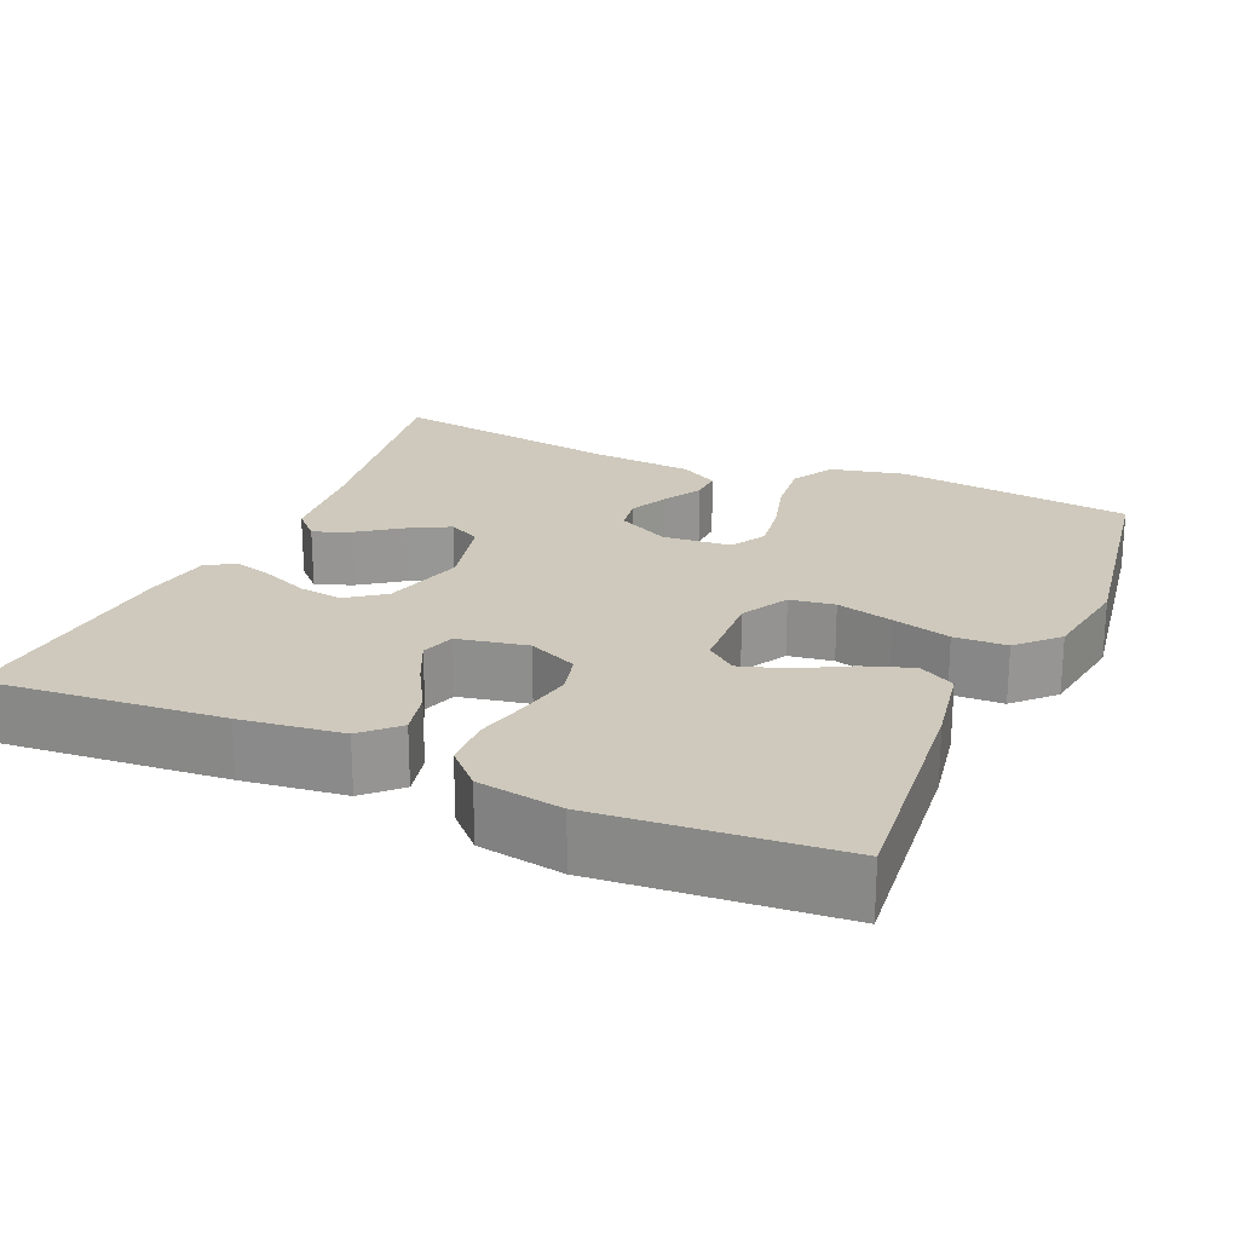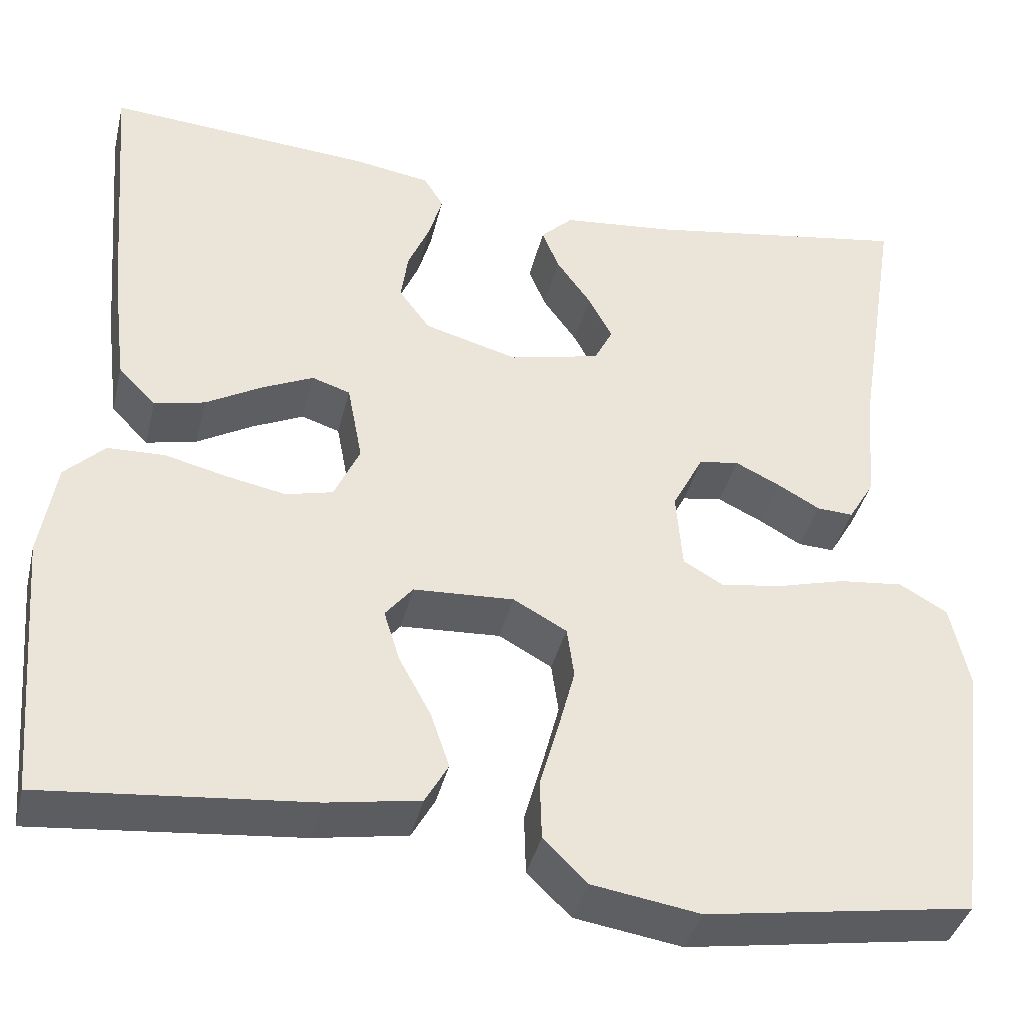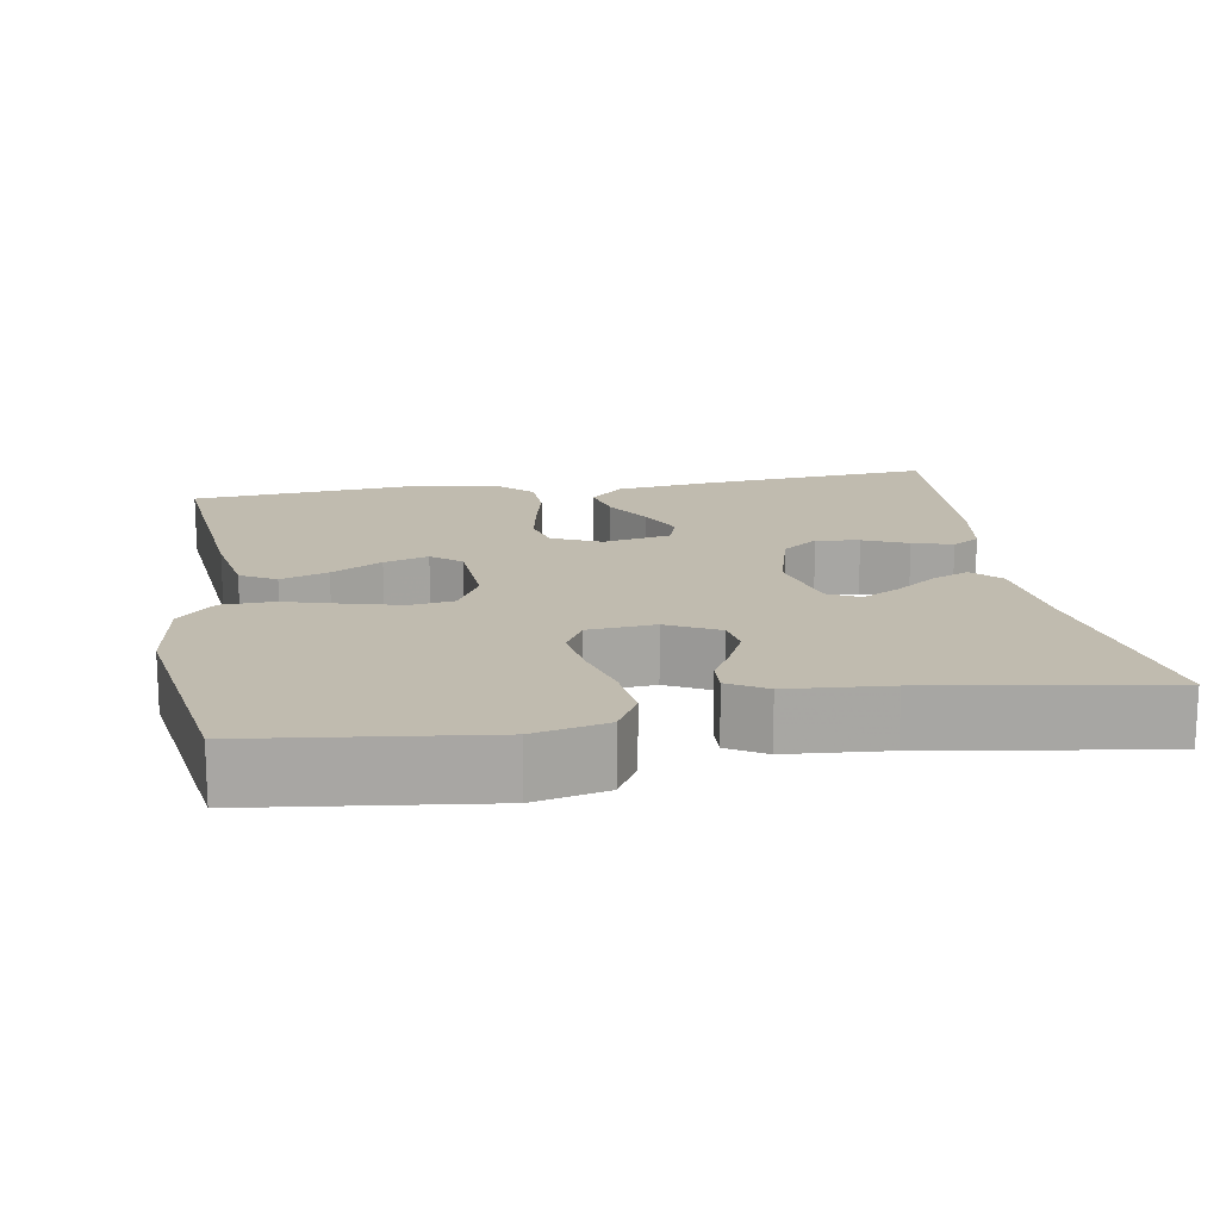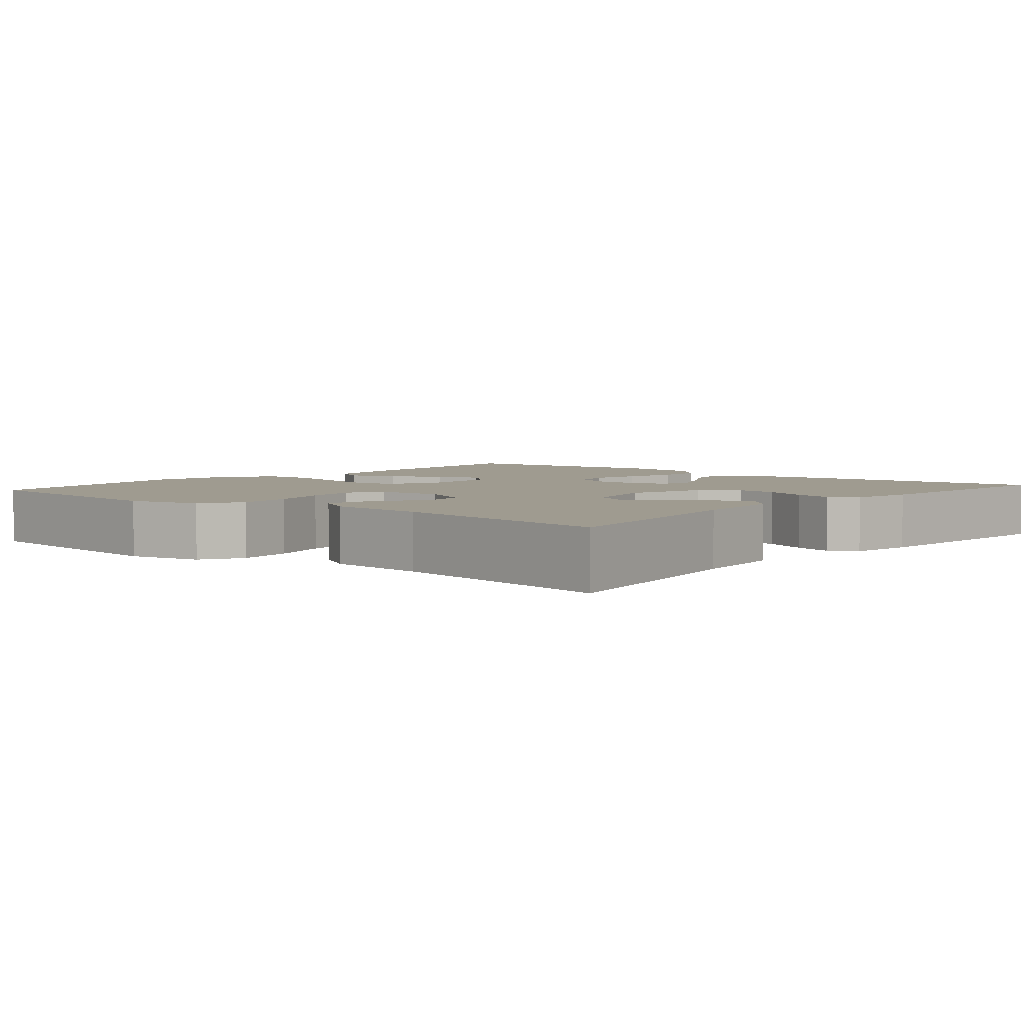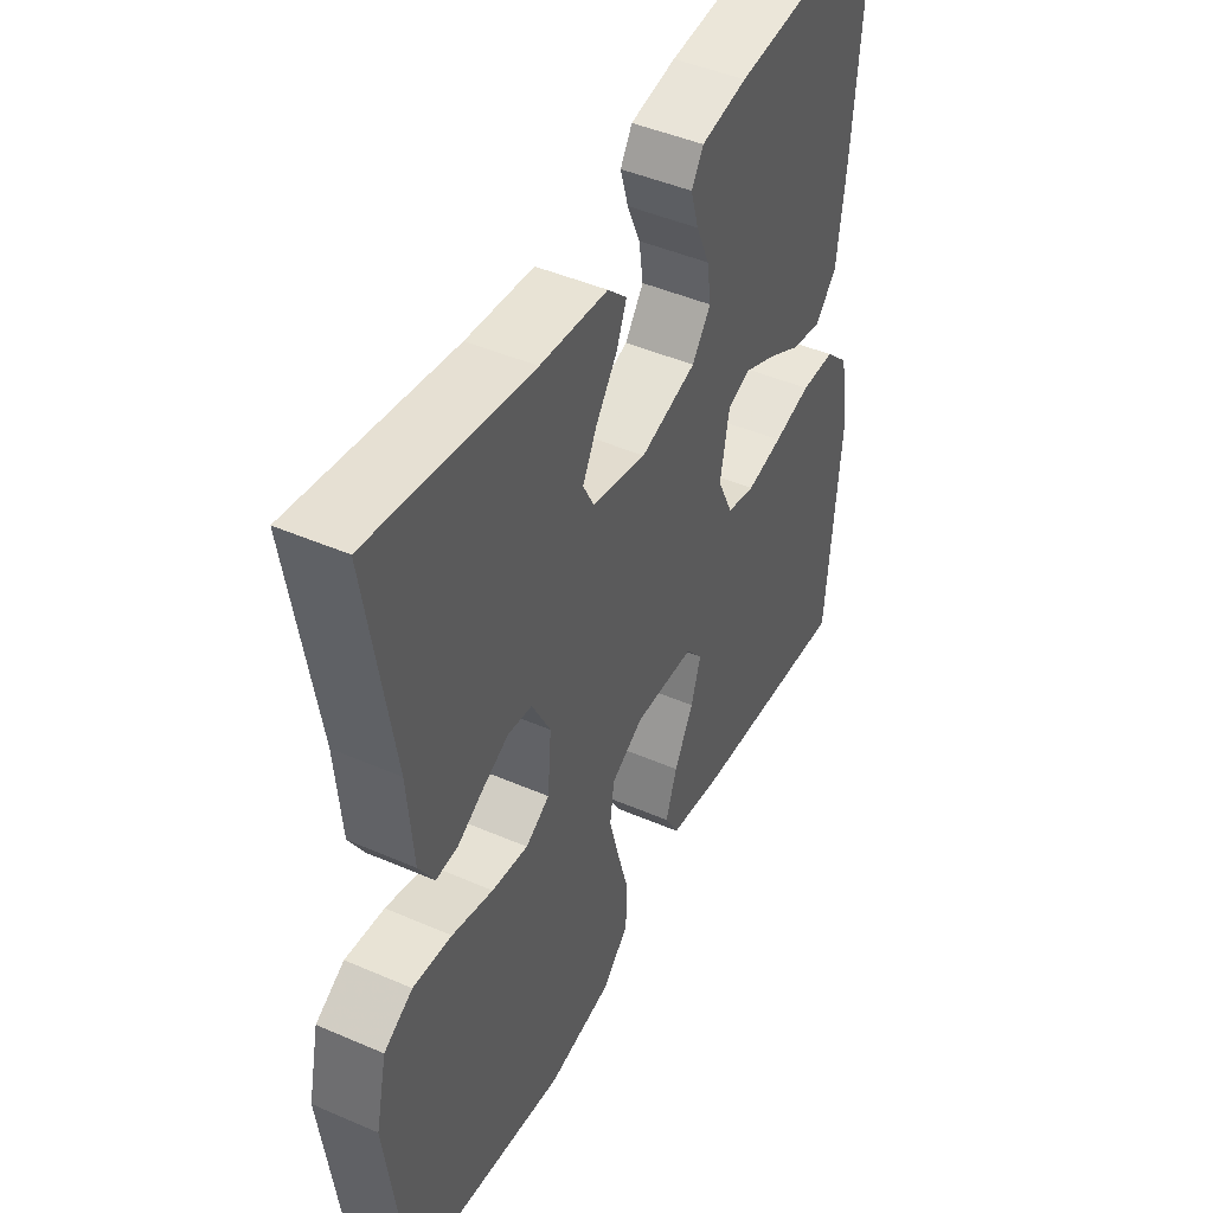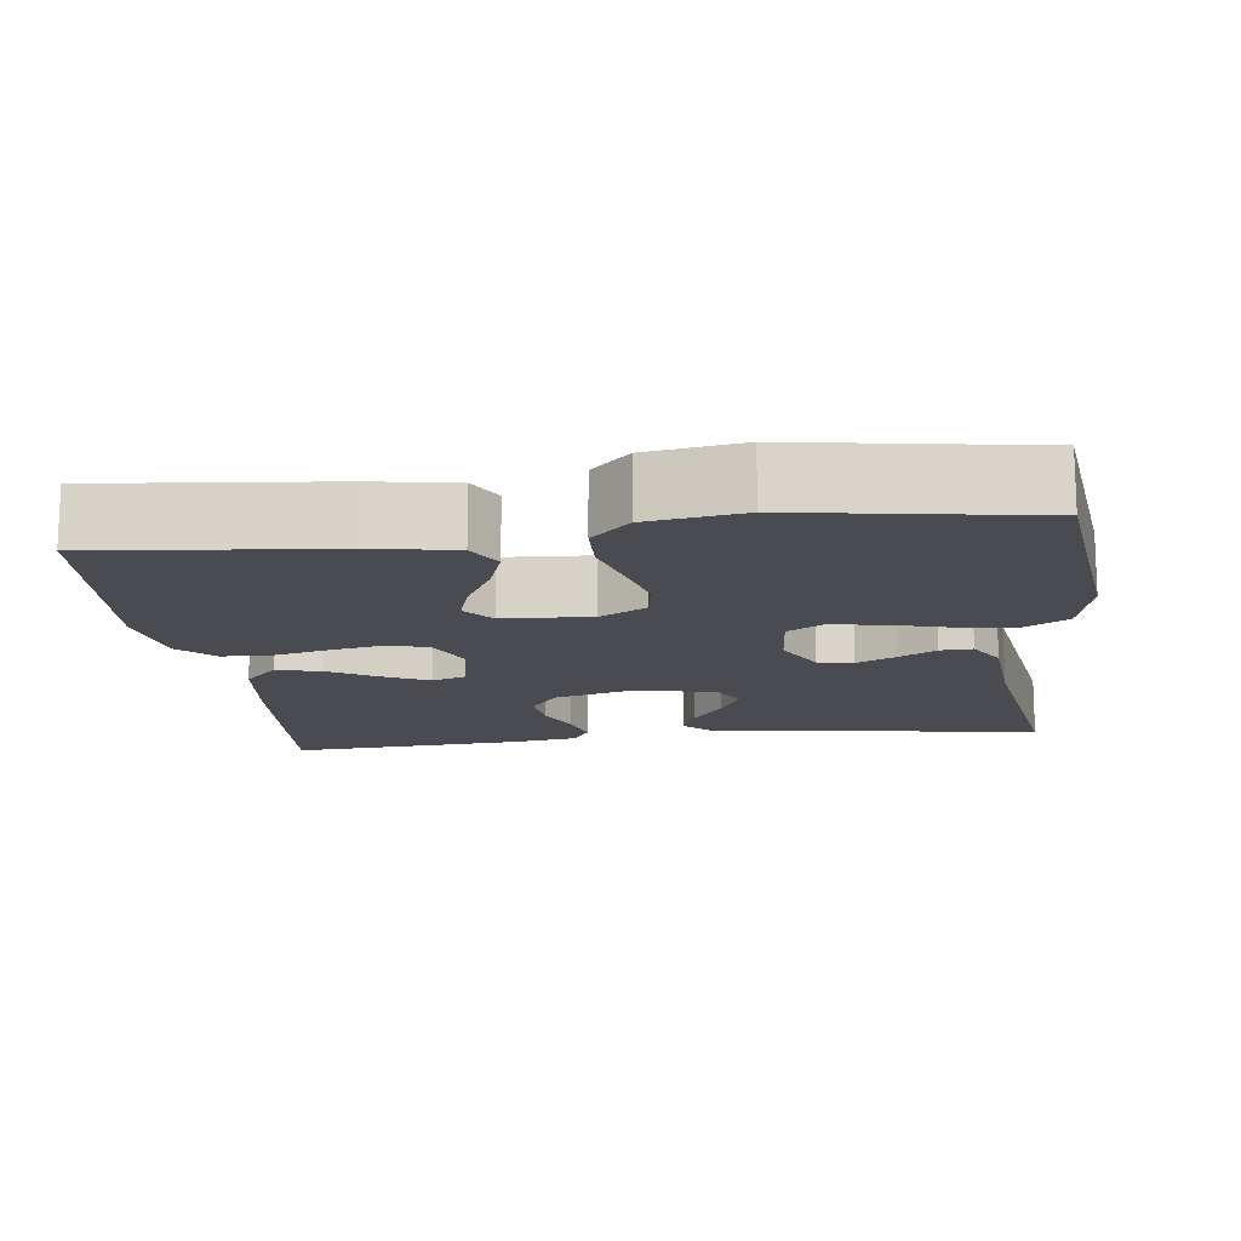
<metadata>
{"format":"obj","ext":"obj","renderer":"f3d","projection":"perspective","resolution":1024,"background":"white","views":[{"elev":22.3,"azim":113.5,"up":"+Y"},{"elev":-39.1,"azim":166.6,"up":"+Z"},{"elev":16.0,"azim":-99.8,"up":"+Y"},{"elev":4.1,"azim":-49.9,"up":"+Y"},{"elev":45.7,"azim":-63.5,"up":"+Z"},{"elev":-14.5,"azim":-173.1,"up":"+Y"}]}
</metadata>
<code>
v -0.5 0.07 -0.5
v -0.538 0.07 -0.2
v -0.517 0.07 -0.105
v -0.463 0.07 -0.074
v -0.39 0.07 -0.082
v -0.313 0.07 -0.103
v -0.245 0.07 -0.113
v -0.2 0.07 -0.087
v -0.193 0.07 0
v -0.228 0.07 0.067
v -0.273 0.07 0.074
v -0.323 0.07 0.05
v -0.371 0.07 0.023
v -0.412 0.07 0.021
v -0.441 0.07 0.07
v -0.452 0.07 0.2
v -0.5 0.07 0.5
v -0.2 0.07 0.451
v -0.074 0.07 0.438
v -0.038 0.07 0.403
v -0.057 0.07 0.356
v -0.096 0.07 0.302
v -0.123 0.07 0.251
v -0.102 0.07 0.21
v 0 0.07 0.186
v 0.105 0.07 0.215
v 0.14 0.07 0.262
v 0.132 0.07 0.318
v 0.107 0.07 0.376
v 0.092 0.07 0.428
v 0.114 0.07 0.464
v 0.2 0.07 0.478
v 0.5 0.07 0.5
v 0.475 0.07 0.2
v 0.459 0.07 0.07
v 0.417 0.07 0.027
v 0.36 0.07 0.04
v 0.297 0.07 0.076
v 0.239 0.07 0.103
v 0.196 0.07 0.089
v 0.179 0.07 0
v 0.208 0.07 -0.063
v 0.261 0.07 -0.076
v 0.328 0.07 -0.063
v 0.398 0.07 -0.046
v 0.462 0.07 -0.048
v 0.507 0.07 -0.092
v 0.525 0.07 -0.2
v 0.5 0.07 -0.5
v 0.2 0.07 -0.471
v 0.095 0.07 -0.453
v 0.069 0.07 -0.407
v 0.09 0.07 -0.345
v 0.126 0.07 -0.279
v 0.144 0.07 -0.221
v 0.113 0.07 -0.183
v 0 0.07 -0.177
v -0.06 0.07 -0.21
v -0.068 0.07 -0.267
v -0.049 0.07 -0.339
v -0.028 0.07 -0.413
v -0.03 0.07 -0.48
v -0.079 0.07 -0.528
v -0.2 0.07 -0.547
v -0.5 0 -0.5
v -0.538 0 -0.2
v -0.517 0 -0.105
v -0.463 0 -0.074
v -0.39 0 -0.082
v -0.313 0 -0.103
v -0.245 0 -0.113
v -0.2 0 -0.087
v -0.193 0 0
v -0.228 0 0.067
v -0.273 0 0.074
v -0.323 0 0.05
v -0.371 0 0.023
v -0.412 0 0.021
v -0.441 0 0.07
v -0.452 0 0.2
v -0.5 0 0.5
v -0.2 0 0.451
v -0.074 0 0.438
v -0.038 0 0.403
v -0.057 0 0.356
v -0.096 0 0.302
v -0.123 0 0.251
v -0.102 0 0.21
v 0 0 0.186
v 0.105 0 0.215
v 0.14 0 0.262
v 0.132 0 0.318
v 0.107 0 0.376
v 0.092 0 0.428
v 0.114 0 0.464
v 0.2 0 0.478
v 0.5 0 0.5
v 0.475 0 0.2
v 0.459 0 0.07
v 0.417 0 0.027
v 0.36 0 0.04
v 0.297 0 0.076
v 0.239 0 0.103
v 0.196 0 0.089
v 0.179 0 0
v 0.208 0 -0.063
v 0.261 0 -0.076
v 0.328 0 -0.063
v 0.398 0 -0.046
v 0.462 0 -0.048
v 0.507 0 -0.092
v 0.525 0 -0.2
v 0.5 0 -0.5
v 0.2 0 -0.471
v 0.095 0 -0.453
v 0.069 0 -0.407
v 0.09 0 -0.345
v 0.126 0 -0.279
v 0.144 0 -0.221
v 0.113 0 -0.183
v 0 0 -0.177
v -0.06 0 -0.21
v -0.068 0 -0.267
v -0.049 0 -0.339
v -0.028 0 -0.413
v -0.03 0 -0.48
v -0.079 0 -0.528
v -0.2 0 -0.547
f 4 5 6
f 3 4 6
f 2 3 6
f 1 2 6
f 64 1 6
f 63 64 6
f 62 63 6
f 61 62 6
f 60 61 6
f 59 60 6 7
f 58 59 7 8
f 57 58 8 9
f 56 57 9 10
f 52 53 54
f 51 52 54
f 50 51 54
f 49 50 54
f 48 49 54
f 47 48 54
f 46 47 54
f 45 46 54
f 44 45 54
f 43 44 54 55
f 42 43 55 56
f 36 37 38
f 35 36 38
f 34 35 38
f 33 34 38
f 32 33 38
f 31 32 38
f 30 31 38
f 29 30 38
f 28 29 38
f 27 28 38 39
f 26 27 39 40
f 20 21 22
f 19 20 22
f 18 19 22
f 18 22 23
f 17 18 23
f 16 17 23
f 16 23 24
f 15 16 24
f 14 15 24
f 13 14 24
f 12 13 24
f 41 42 56 10
f 40 41 10
f 26 40 10
f 25 26 10
f 11 12 24
f 10 11 24 25
f 70 69 68
f 70 68 67
f 70 67 66
f 70 66 65
f 70 65 128
f 70 128 127
f 70 127 126
f 70 126 125
f 70 125 124
f 71 70 124 123
f 72 71 123 122
f 73 72 122 121
f 74 73 121 120
f 118 117 116
f 118 116 115
f 118 115 114
f 118 114 113
f 118 113 112
f 118 112 111
f 118 111 110
f 118 110 109
f 118 109 108
f 119 118 108 107
f 120 119 107 106
f 102 101 100
f 102 100 99
f 102 99 98
f 102 98 97
f 102 97 96
f 102 96 95
f 102 95 94
f 102 94 93
f 102 93 92
f 103 102 92 91
f 104 103 91 90
f 86 85 84
f 86 84 83
f 86 83 82
f 87 86 82
f 87 82 81
f 87 81 80
f 88 87 80
f 88 80 79
f 88 79 78
f 88 78 77
f 88 77 76
f 74 120 106 105
f 74 105 104
f 74 104 90
f 74 90 89
f 88 76 75
f 89 88 75 74
f 1 65 66 2
f 2 66 67 3
f 3 67 68 4
f 4 68 69 5
f 5 69 70 6
f 6 70 71 7
f 7 71 72 8
f 8 72 73 9
f 9 73 74 10
f 10 74 75 11
f 11 75 76 12
f 12 76 77 13
f 13 77 78 14
f 14 78 79 15
f 15 79 80 16
f 16 80 81 17
f 17 81 82 18
f 18 82 83 19
f 19 83 84 20
f 20 84 85 21
f 21 85 86 22
f 22 86 87 23
f 23 87 88 24
f 24 88 89 25
f 25 89 90 26
f 26 90 91 27
f 27 91 92 28
f 28 92 93 29
f 29 93 94 30
f 30 94 95 31
f 31 95 96 32
f 32 96 97 33
f 33 97 98 34
f 34 98 99 35
f 35 99 100 36
f 36 100 101 37
f 37 101 102 38
f 38 102 103 39
f 39 103 104 40
f 40 104 105 41
f 41 105 106 42
f 42 106 107 43
f 43 107 108 44
f 44 108 109 45
f 45 109 110 46
f 46 110 111 47
f 47 111 112 48
f 48 112 113 49
f 49 113 114 50
f 50 114 115 51
f 51 115 116 52
f 52 116 117 53
f 53 117 118 54
f 54 118 119 55
f 55 119 120 56
f 56 120 121 57
f 57 121 122 58
f 58 122 123 59
f 59 123 124 60
f 60 124 125 61
f 61 125 126 62
f 62 126 127 63
f 63 127 128 64
f 64 128 65 1

</code>
